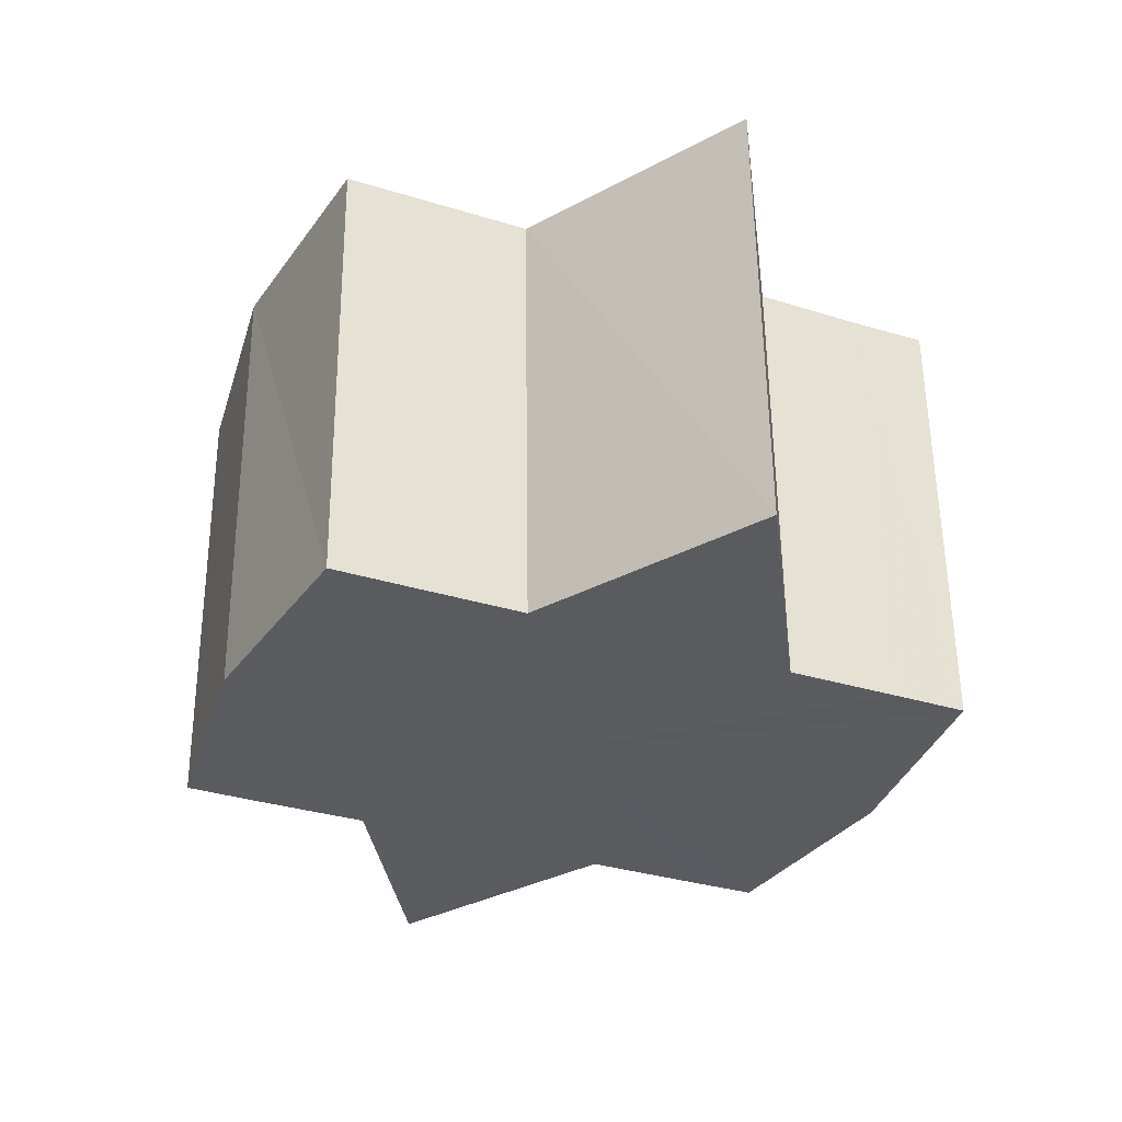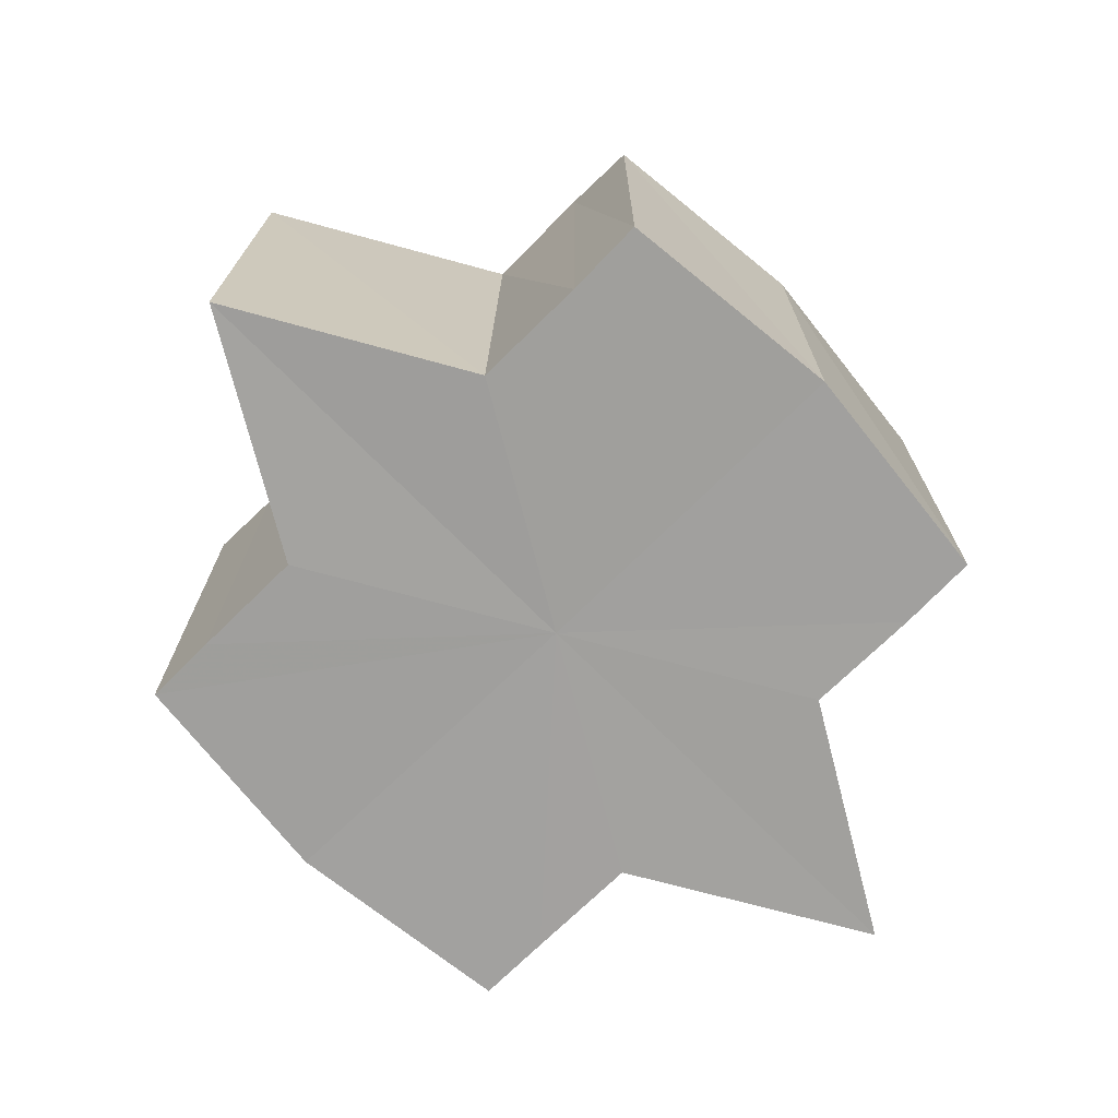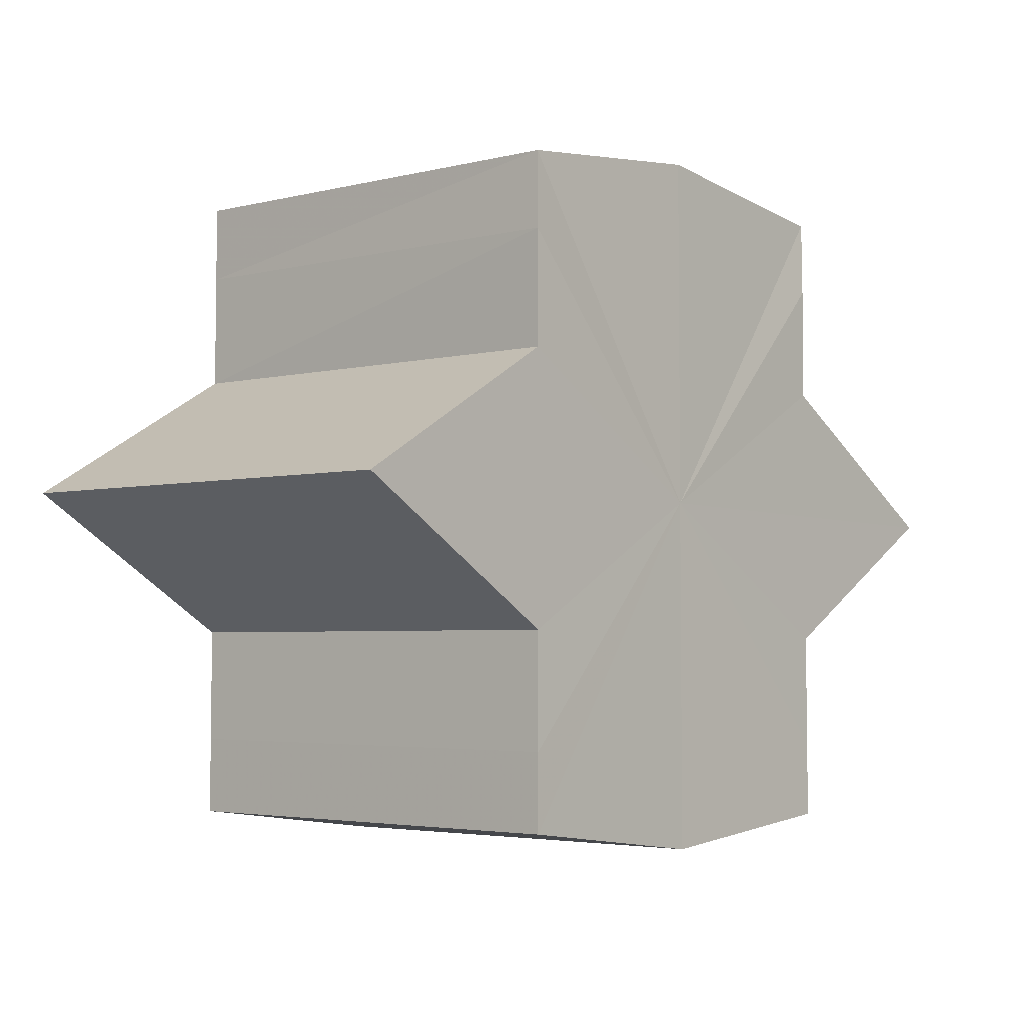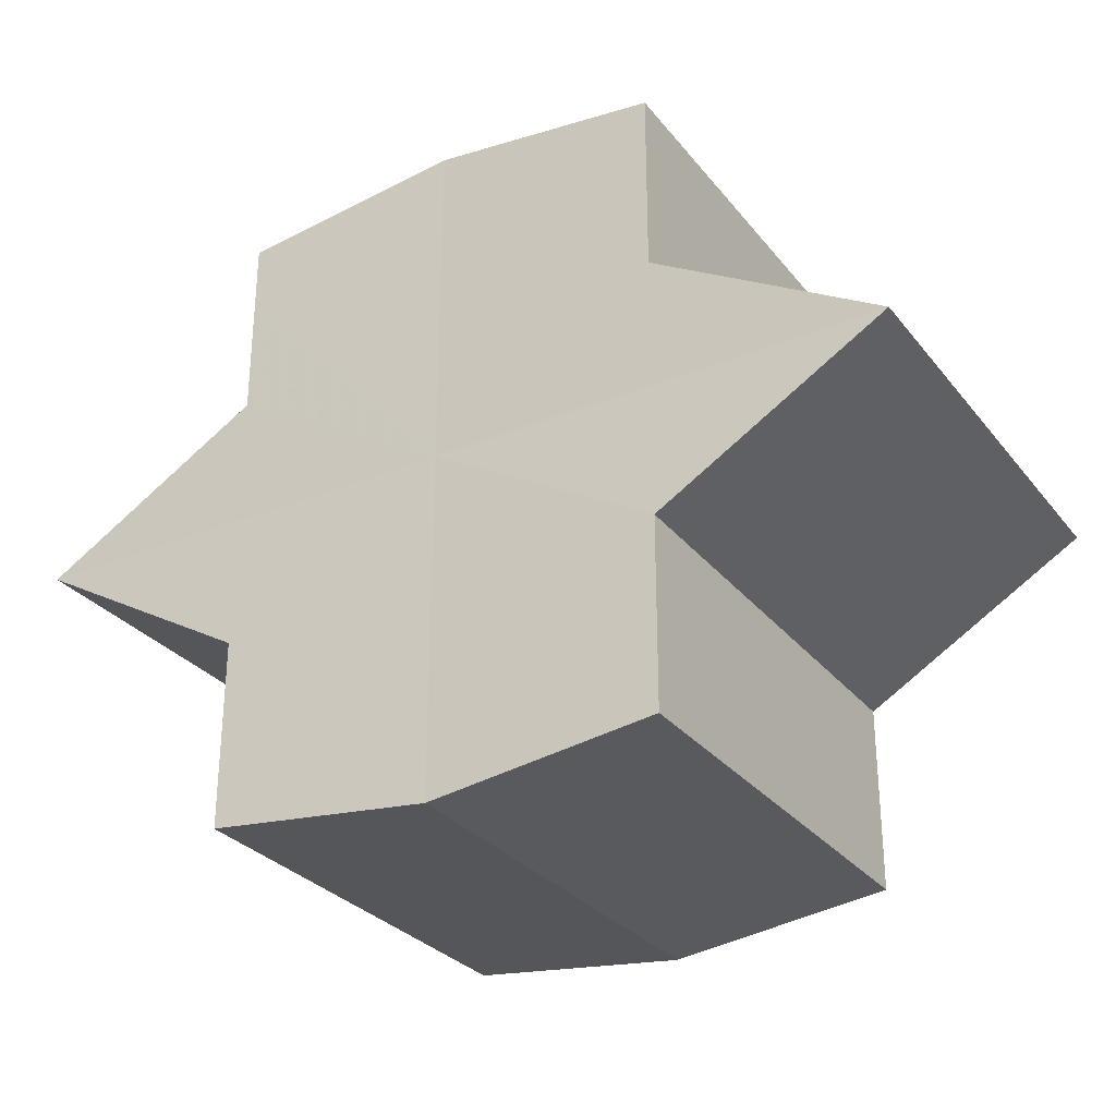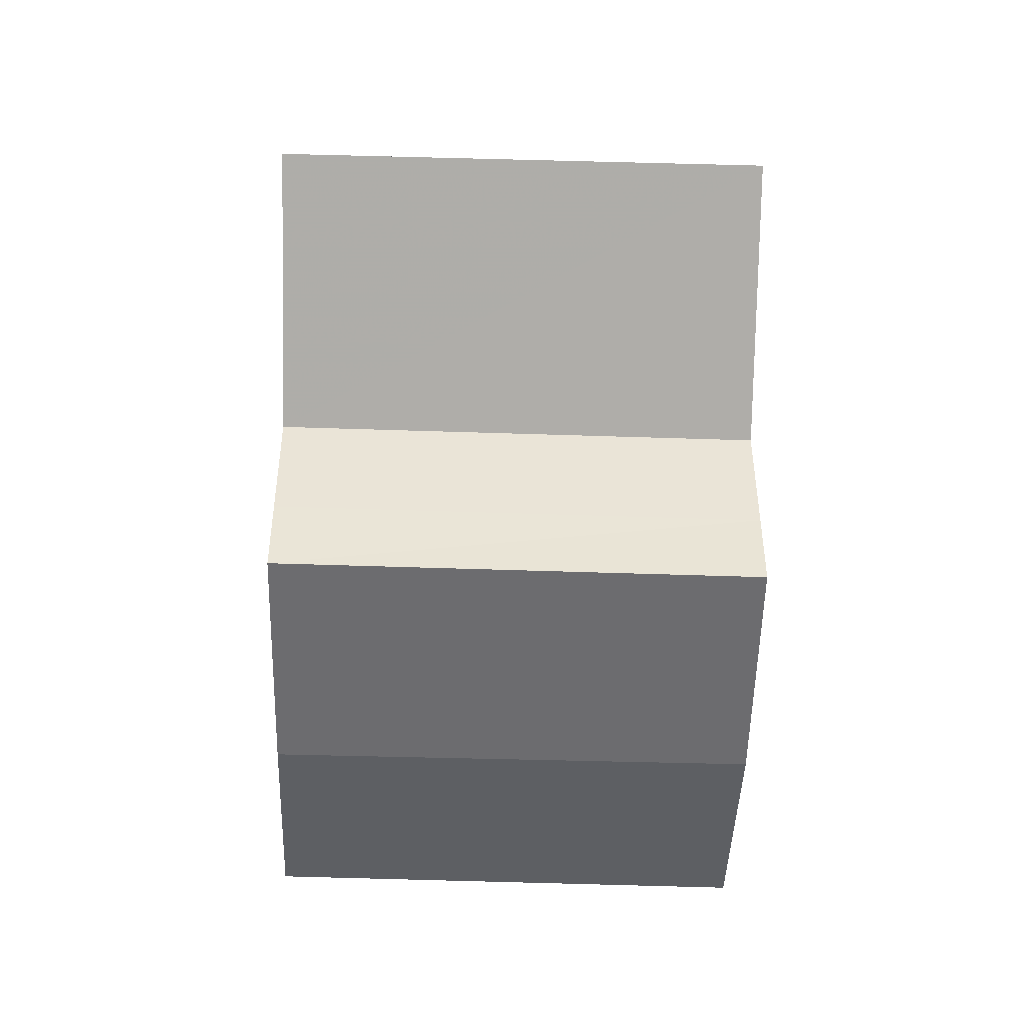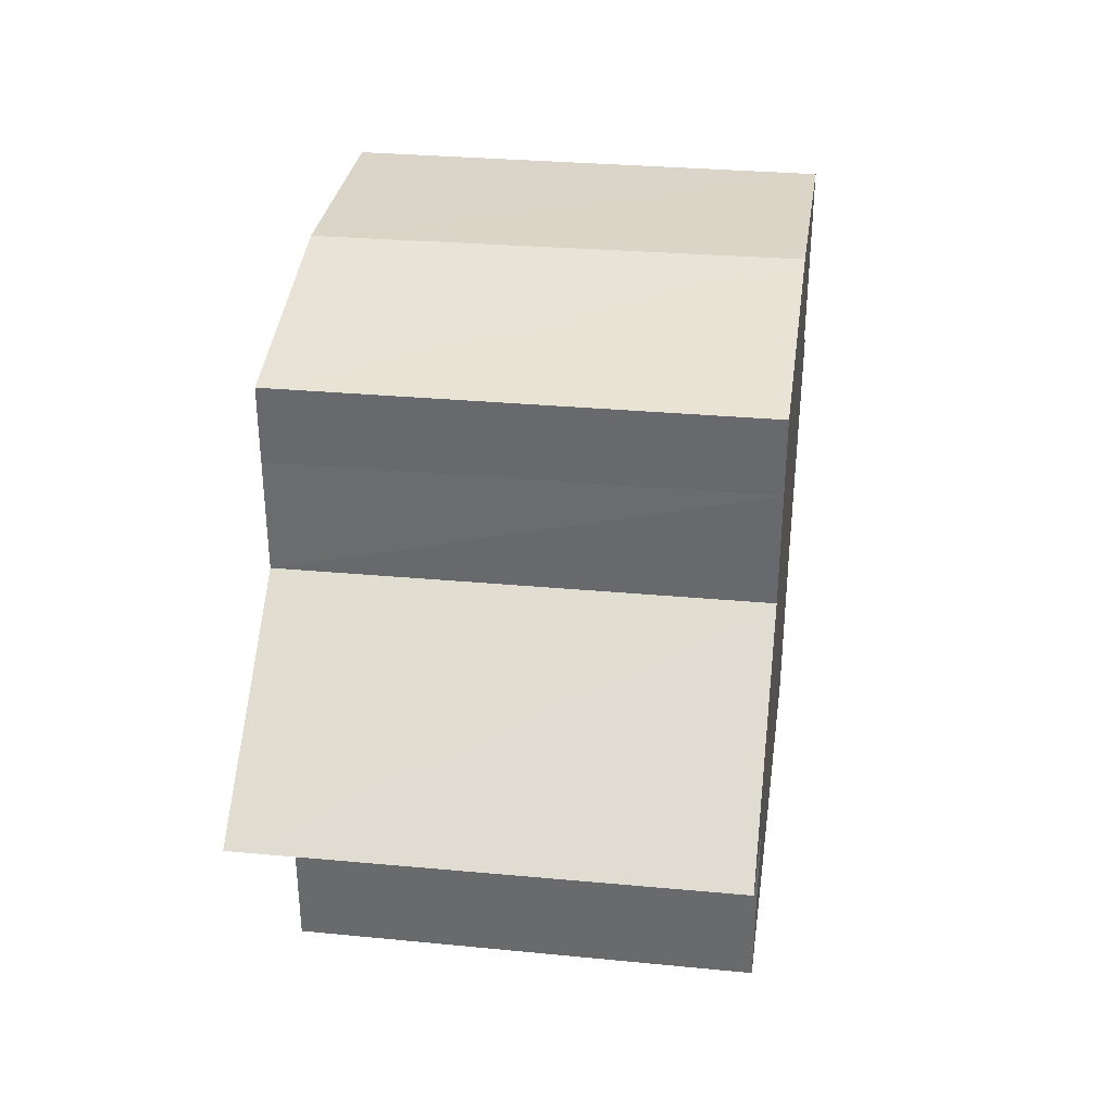
<metadata>
{"format":"obj","ext":"obj","renderer":"f3d","projection":"perspective","resolution":1024,"background":"white","views":[{"elev":-33.2,"azim":-113.1,"up":"+Y"},{"elev":-71.8,"azim":134.6,"up":"+Y"},{"elev":-4.6,"azim":130.4,"up":"+Z"},{"elev":-30.1,"azim":-149.2,"up":"+Z"},{"elev":-47.0,"azim":88.5,"up":"+Z"},{"elev":35.9,"azim":-82.4,"up":"+Z"}]}
</metadata>
<code>
o 29041
v 2221 1873 7.765
v 2221 1873 7.766
v 2221 1873 7.765
v 2221 1873 7.766
v 2221 1873 7.767
v 2221 1873 7.765
v 2221 1873 7.765
v 2221 1873 7.766
v 2221 1873 7.767
v 2221 1873 7.78
v 2221 1873 7.765
v 2221 1873 7.77
v 2221 1873 7.775
v 2221 1873 7.766
v 2221 1873 7.78
v 2221 1873 7.77
v 2221 1873 7.767
v 2221 1873 7.77
v 2221 1873 7.775
v 2221 1873 7.77
v 2221 1873 7.775
v 2221 1873 7.781
v 2221 1873 7.775
v 2221 1873 7.78
v 2221 1873 7.775
v 2221 1873 7.77
v 2221 1873 7.775
v 2221 1873 7.766
v 2221 1873 7.77
v 2221 1873 7.78
v 2221 1873 7.787
v 2221 1873 7.781
v 2221 1873 7.786
v 2221 1873 7.792
v 2221 1873 7.786
v 2221 1873 7.791
v 2221 1873 7.795
v 2221 1873 7.791
v 2221 1873 7.795
v 2221 1873 7.791
v 2221 1873 7.786
v 2221 1873 7.792
v 2221 1873 7.78
v 2221 1873 7.787
v 2221 1873 7.795
v 2221 1873 7.796
v 2221 1873 7.795
v 2221 1873 7.796
v 2221 1873 7.795
v 2221 1873 7.796
v 2221 1873 7.795
v 2221 1873 7.795
v 2221 1873 7.796
v 2221 1873 7.795
v 2221 1873 7.796
v 2221 1873 7.791
v 2221 1873 7.786
v 2221 1873 7.792
v 2221 1873 7.795
v 2221 1873 7.787
v 2221 1873 7.791
v 2221 1873 7.775
v 2221 1873 7.781
v 2221 1873 7.781
v 2221 1873 7.786
v 2221 1873 7.77
v 2221 1873 7.775
v 2221 1873 7.78
v 2221 1873 7.786
v 2221 1873 7.767
v 2221 1873 7.77
v 2221 1873 7.791
v 2221 1873 7.787
v 2221 1873 7.795
v 2221 1873 7.792
v 2221 1873 7.766
v 2221 1873 7.77
v 2221 1873 7.775
v 2221 1873 7.77
v 2221 1873 7.78
v 2221 1873 7.775
v 2221 1873 7.781
v 2221 1873 7.765
v 2221 1873 7.767
v 2221 1873 7.767
v 2221 1873 7.77
v 2221 1873 7.77
v 2221 1873 7.775
v 2221 1873 7.775
v 2221 1873 7.781
v 2221 1873 7.781
v 2221 1873 7.787
v 2221 1873 7.787
v 2221 1873 7.792
v 2221 1873 7.792
v 2221 1873 7.795
v 2221 1873 7.795
v 2221 1873 7.796
f 1 2 3
f 4 1 5
f 5 6 7
f 7 8 9
f 10 8 11
f 10 12 8
f 10 13 12
f 10 11 14
f 10 15 13
f 16 14 17
f 10 14 18
f 19 20 16
f 10 18 21
f 22 23 19
f 24 25 22
f 25 26 27
f 26 28 29
f 10 21 30
f 31 30 32
f 10 30 33
f 34 35 31
f 10 33 36
f 37 38 34
f 39 40 37
f 40 41 42
f 41 43 44
f 10 36 45
f 46 45 47
f 10 45 48
f 49 50 46
f 10 48 51
f 52 53 49
f 53 54 55
f 10 51 56
f 10 56 57
f 10 57 15
f 58 51 59
f 60 61 58
f 62 15 63
f 64 65 60
f 66 67 62
f 68 69 64
f 70 71 66
f 69 72 73
f 72 74 75
f 76 77 70
f 77 78 79
f 78 80 81
f 82 83 84
f 82 85 83
f 82 84 86
f 82 87 85
f 82 86 88
f 82 89 87
f 82 88 90
f 82 91 89
f 82 90 92
f 82 93 91
f 82 92 94
f 82 95 93
f 82 94 96
f 82 97 95
f 82 96 98
f 82 98 97

</code>
